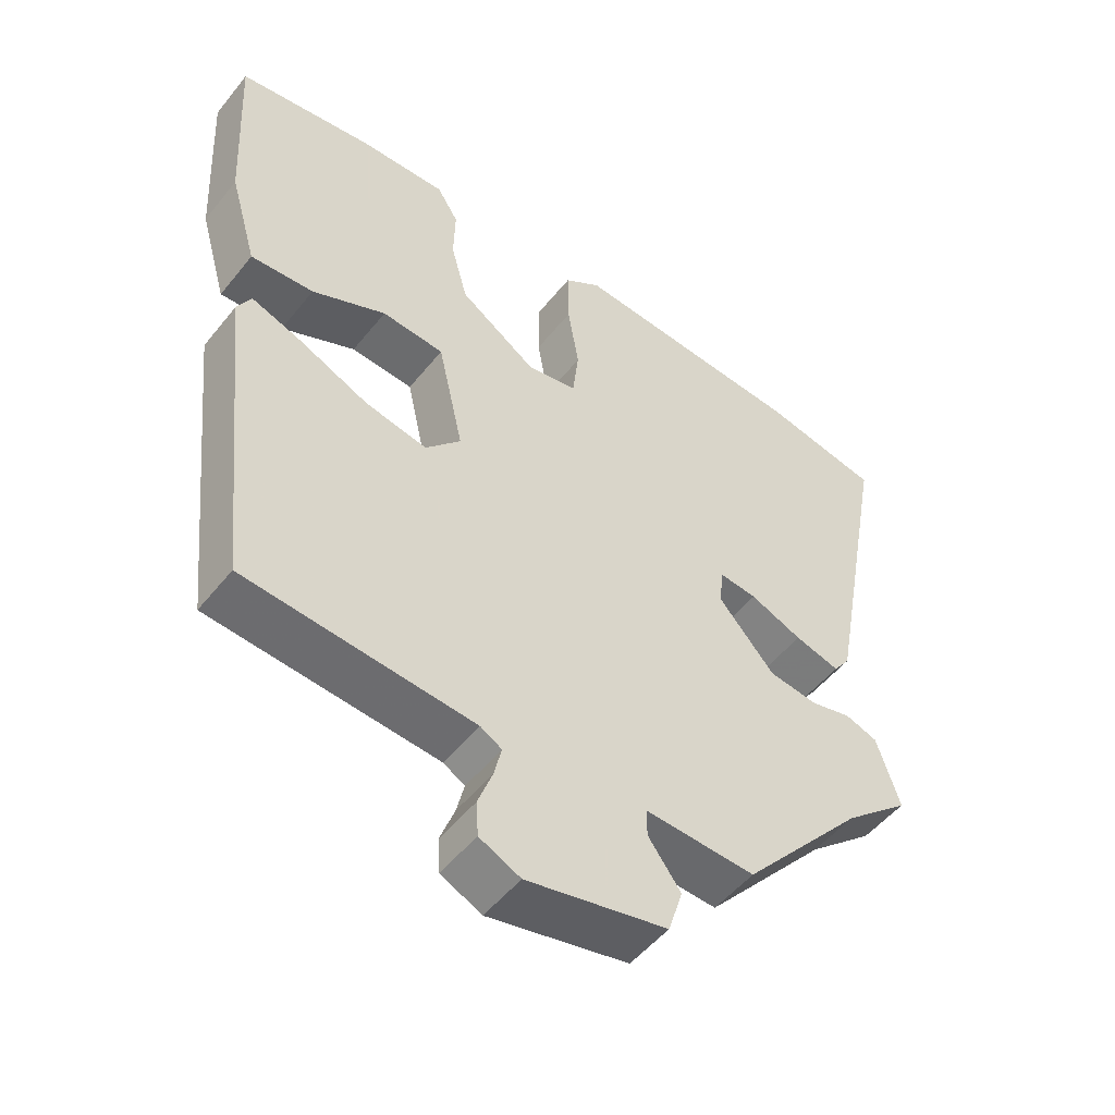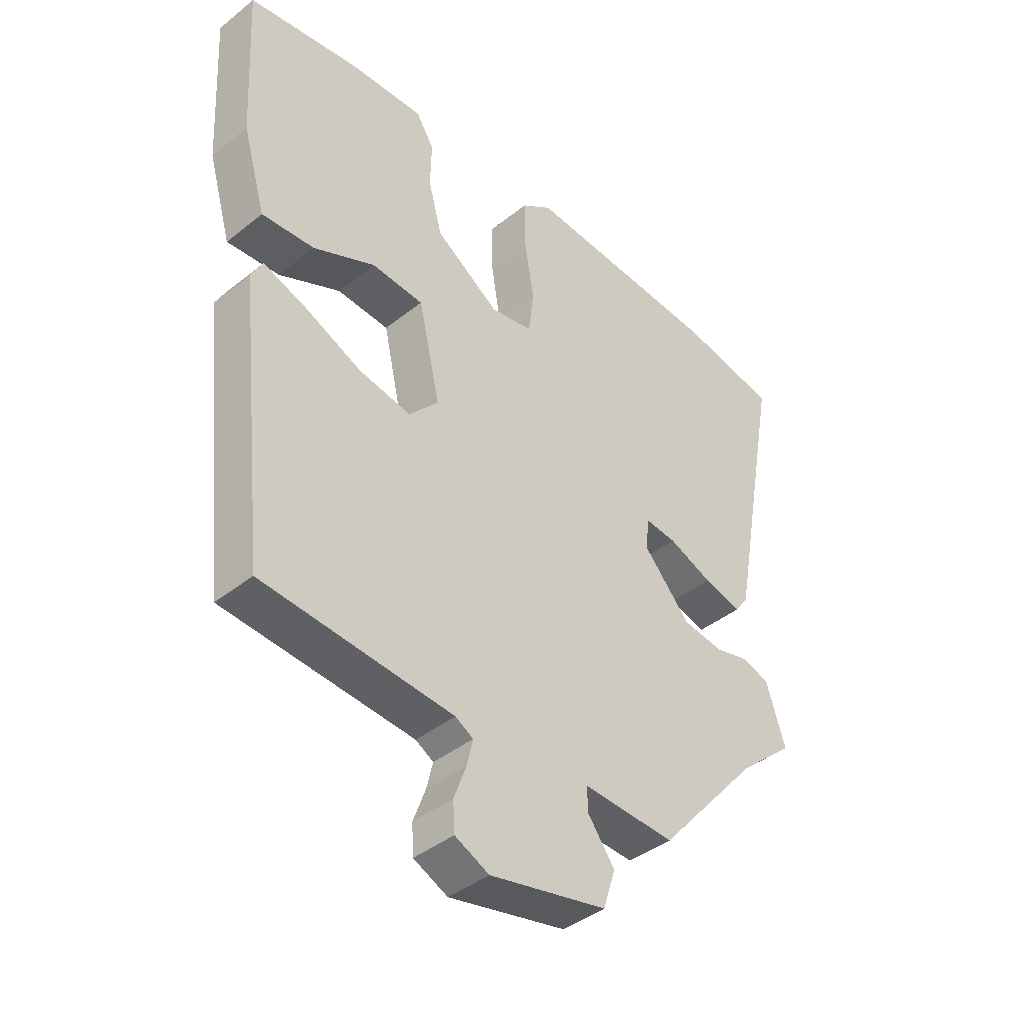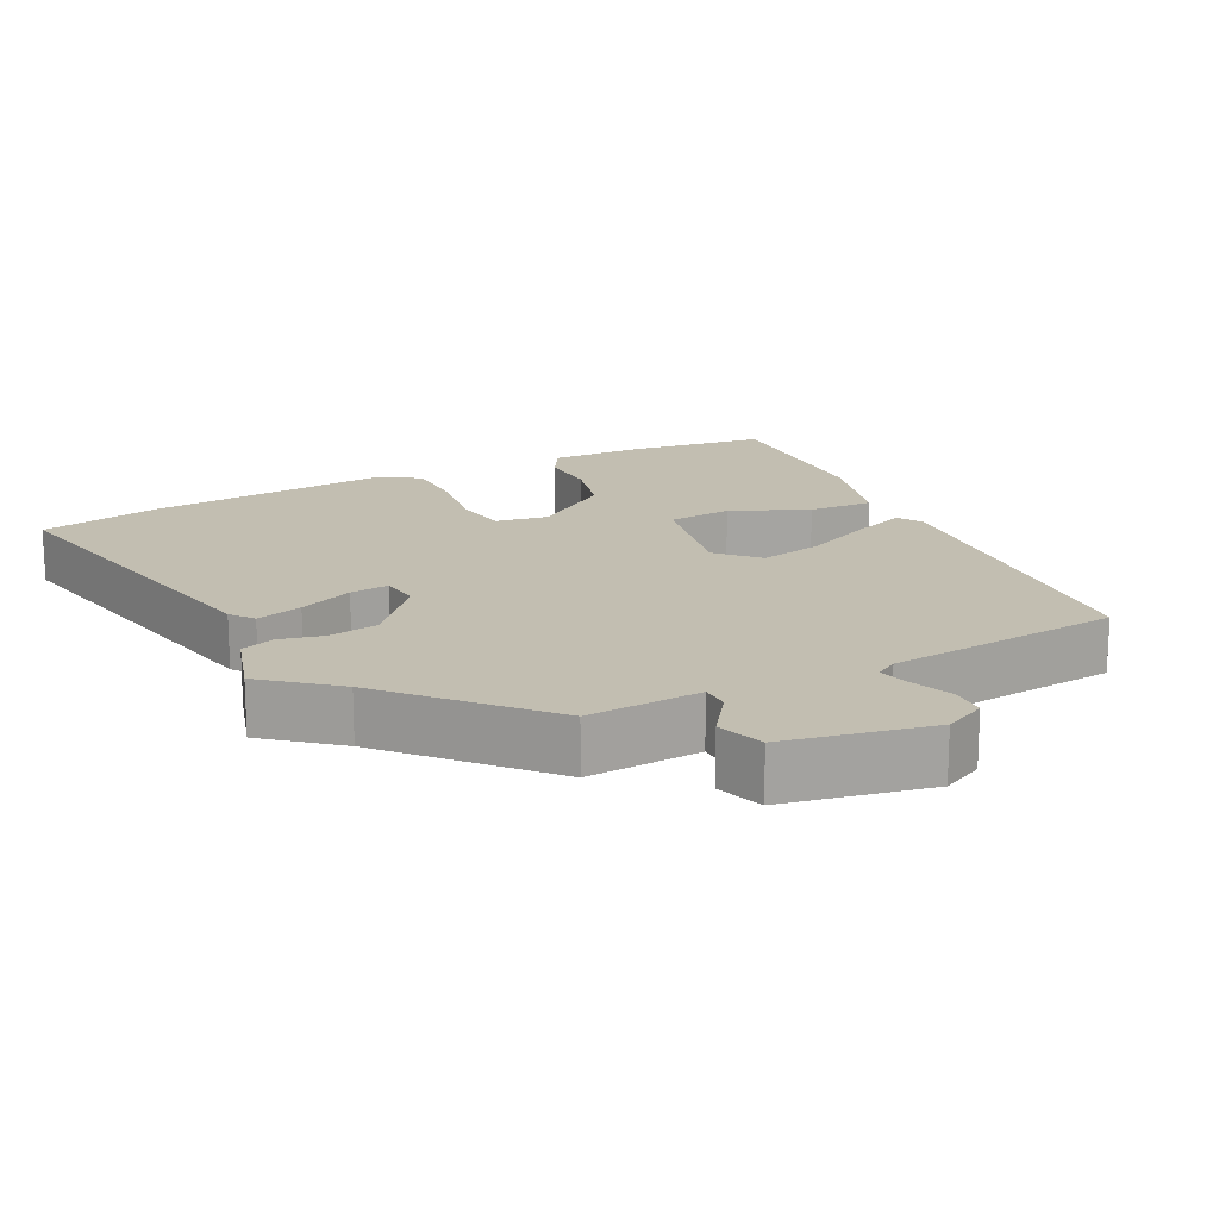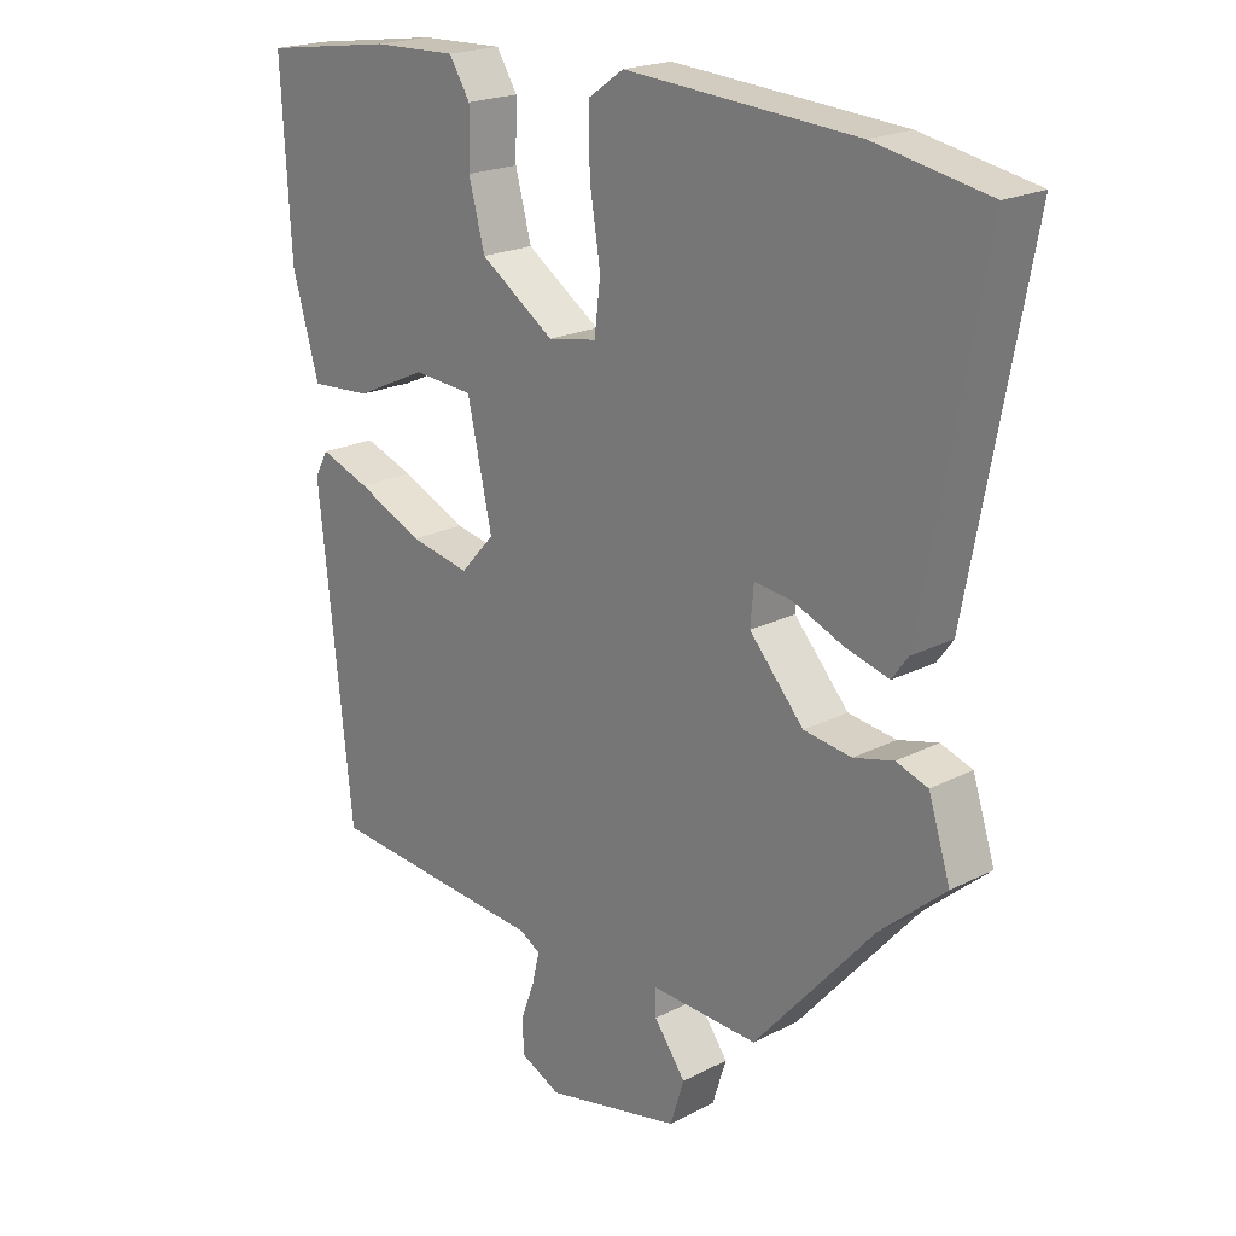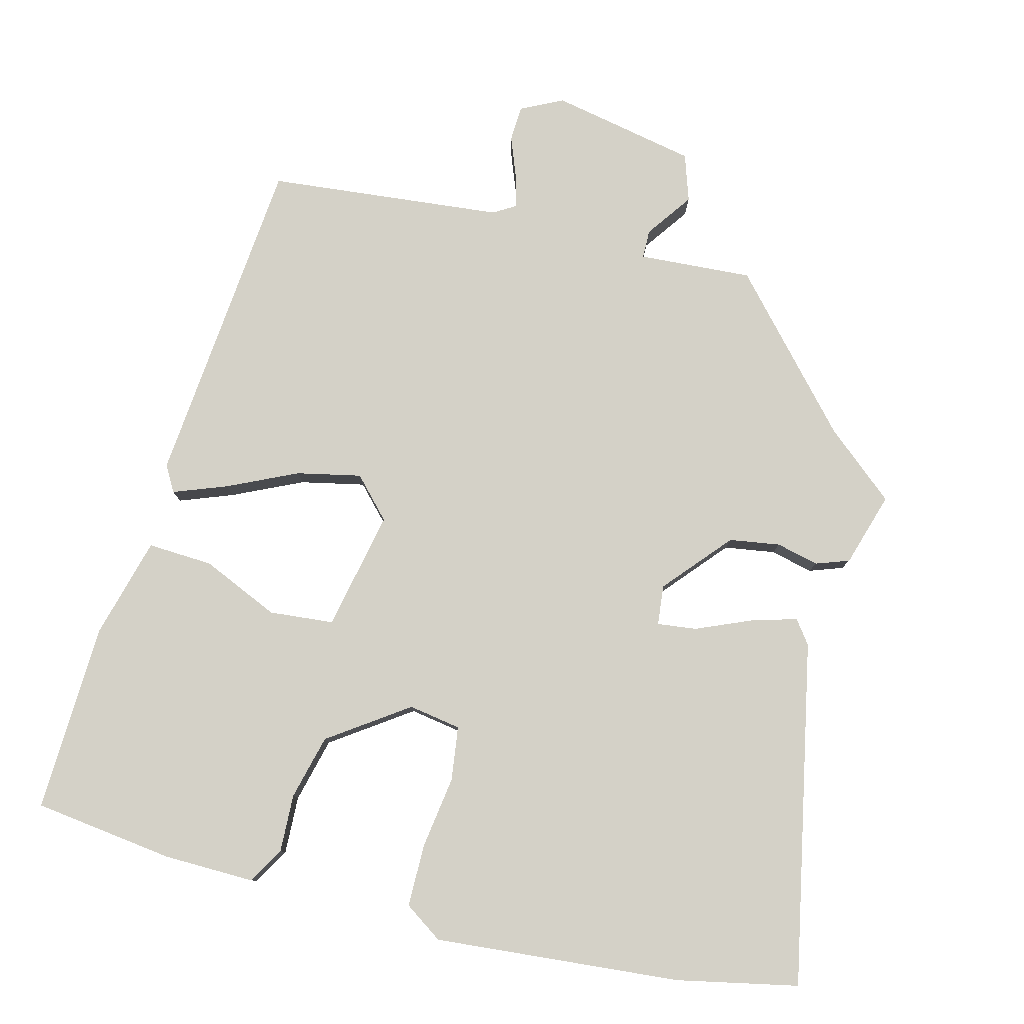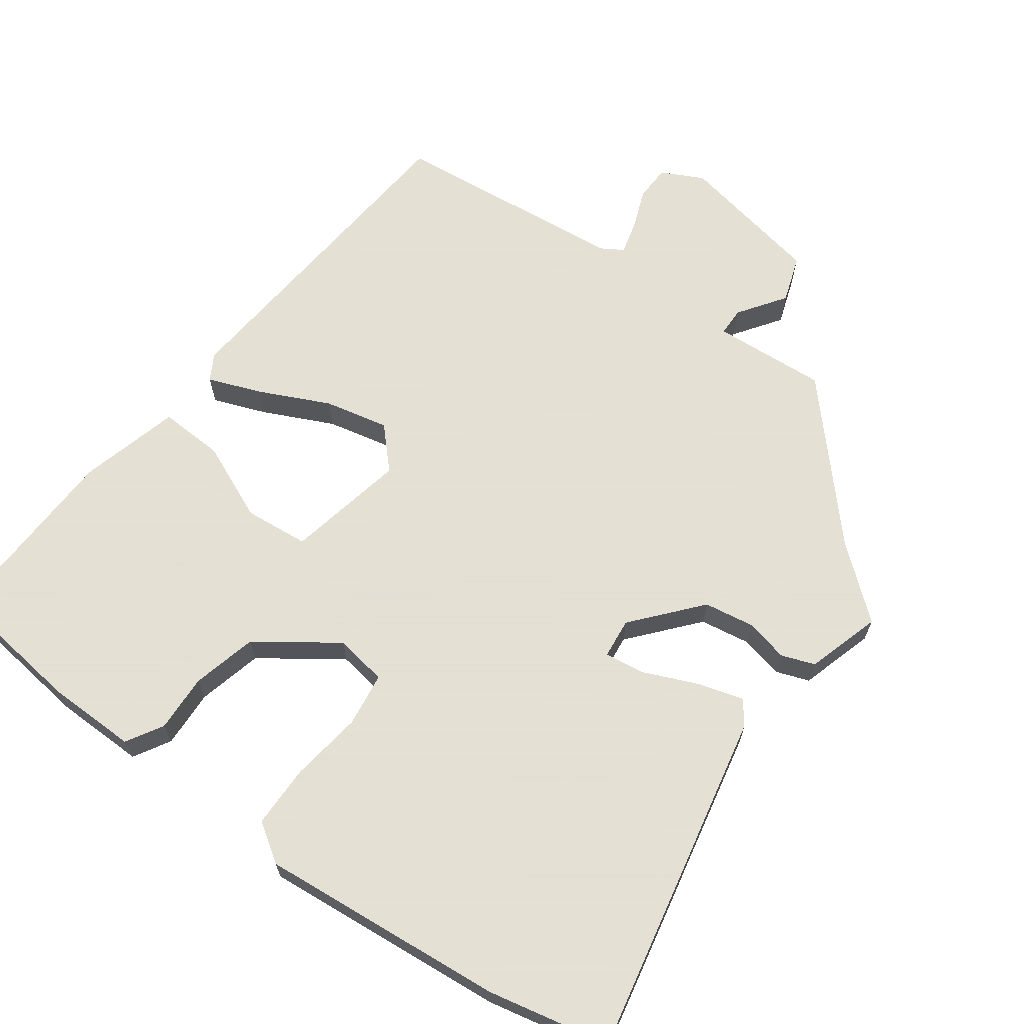
<metadata>
{"format":"obj","ext":"obj","renderer":"f3d","projection":"perspective","resolution":1024,"background":"white","views":[{"elev":-51.3,"azim":-37.4,"up":"+Z"},{"elev":-41.0,"azim":-45.8,"up":"+Z"},{"elev":17.1,"azim":152.3,"up":"+Y"},{"elev":20.5,"azim":46.9,"up":"+Z"},{"elev":79.8,"azim":13.6,"up":"+Y"},{"elev":66.2,"azim":34.9,"up":"+Y"}]}
</metadata>
<code>
v 0.436 0.07 -0.314
v 0.258 0.07 -0.518
v 0.099 0.07 -0.51
v 0.099 0.07 -0.55
v 0.146 0.07 -0.614
v 0.125 0.07 -0.68
v -0.077 0.07 -0.723
v -0.136 0.07 -0.695
v -0.139 0.07 -0.645
v -0.118 0.07 -0.588
v -0.107 0.07 -0.542
v -0.138 0.07 -0.524
v -0.467 0.07 -0.496
v -0.517 0.07 -0.03
v -0.497 0.07 0.007
v -0.422 0.07 -0.02
v -0.324 0.07 -0.064
v -0.234 0.07 -0.082
v -0.183 0.07 -0.026
v -0.22 0.07 0.14
v -0.31 0.07 0.147
v -0.417 0.07 0.098
v -0.508 0.07 0.092
v -0.548 0.07 0.232
v -0.562 0.07 0.497
v -0.366 0.07 0.525
v -0.24 0.07 0.529
v -0.209 0.07 0.479
v -0.211 0.07 0.398
v -0.187 0.07 0.308
v -0.076 0.07 0.233
v -0.003 0.07 0.246
v 0.006 0.07 0.322
v -0.01 0.07 0.422
v -0.011 0.07 0.51
v 0.042 0.07 0.547
v 0.386 0.07 0.522
v 0.556 0.07 0.489
v 0.466 0.07 0.008
v 0.442 0.07 -0.025
v 0.377 0.07 -0.007
v 0.301 0.07 0.024
v 0.246 0.07 0.03
v 0.241 0.07 -0.026
v 0.322 0.07 -0.117
v 0.393 0.07 -0.127
v 0.452 0.07 -0.112
v 0.499 0.07 -0.128
v 0.532 0.07 -0.231
v 0.436 0 -0.314
v 0.258 0 -0.518
v 0.099 0 -0.51
v 0.099 0 -0.55
v 0.146 0 -0.614
v 0.125 0 -0.68
v -0.077 0 -0.723
v -0.136 0 -0.695
v -0.139 0 -0.645
v -0.118 0 -0.588
v -0.107 0 -0.542
v -0.138 0 -0.524
v -0.467 0 -0.496
v -0.517 0 -0.03
v -0.497 0 0.007
v -0.422 0 -0.02
v -0.324 0 -0.064
v -0.234 0 -0.082
v -0.183 0 -0.026
v -0.22 0 0.14
v -0.31 0 0.147
v -0.417 0 0.098
v -0.508 0 0.092
v -0.548 0 0.232
v -0.562 0 0.497
v -0.366 0 0.525
v -0.24 0 0.529
v -0.209 0 0.479
v -0.211 0 0.398
v -0.187 0 0.308
v -0.076 0 0.233
v -0.003 0 0.246
v 0.006 0 0.322
v -0.01 0 0.422
v -0.011 0 0.51
v 0.042 0 0.547
v 0.386 0 0.522
v 0.556 0 0.489
v 0.466 0 0.008
v 0.442 0 -0.025
v 0.377 0 -0.007
v 0.301 0 0.024
v 0.246 0 0.03
v 0.241 0 -0.026
v 0.322 0 -0.117
v 0.393 0 -0.127
v 0.452 0 -0.112
v 0.499 0 -0.128
v 0.532 0 -0.231
f 46 47 48 49
f 45 46 49 1
f 44 45 1 2
f 39 40 41 42
f 39 42 43
f 38 39 43
f 37 38 43
f 36 37 43
f 33 34 35 36
f 32 33 36 43
f 31 32 43 44
f 26 27 28 29
f 26 29 30
f 25 26 30
f 21 22 23 24
f 20 21 24 25
f 14 15 16 17
f 12 13 14 17
f 11 12 17 18
f 7 8 9 10
f 7 10 11
f 4 5 6 7
f 3 4 7 11
f 31 44 2 3
f 20 25 30 31
f 19 20 31 3
f 3 11 18 19
f 98 97 96 95
f 50 98 95 94
f 51 50 94 93
f 91 90 89 88
f 92 91 88
f 92 88 87
f 92 87 86
f 92 86 85
f 85 84 83 82
f 92 85 82 81
f 93 92 81 80
f 78 77 76 75
f 79 78 75
f 79 75 74
f 73 72 71 70
f 74 73 70 69
f 66 65 64 63
f 66 63 62 61
f 67 66 61 60
f 59 58 57 56
f 60 59 56
f 56 55 54 53
f 60 56 53 52
f 52 51 93 80
f 80 79 74 69
f 52 80 69 68
f 68 67 60 52
f 1 50 51 2
f 2 51 52 3
f 3 52 53 4
f 4 53 54 5
f 5 54 55 6
f 6 55 56 7
f 7 56 57 8
f 8 57 58 9
f 9 58 59 10
f 10 59 60 11
f 11 60 61 12
f 12 61 62 13
f 13 62 63 14
f 14 63 64 15
f 15 64 65 16
f 16 65 66 17
f 17 66 67 18
f 18 67 68 19
f 19 68 69 20
f 20 69 70 21
f 21 70 71 22
f 22 71 72 23
f 23 72 73 24
f 24 73 74 25
f 25 74 75 26
f 26 75 76 27
f 27 76 77 28
f 28 77 78 29
f 29 78 79 30
f 30 79 80 31
f 31 80 81 32
f 32 81 82 33
f 33 82 83 34
f 34 83 84 35
f 35 84 85 36
f 36 85 86 37
f 37 86 87 38
f 38 87 88 39
f 39 88 89 40
f 40 89 90 41
f 41 90 91 42
f 42 91 92 43
f 43 92 93 44
f 44 93 94 45
f 45 94 95 46
f 46 95 96 47
f 47 96 97 48
f 48 97 98 49
f 49 98 50 1

</code>
